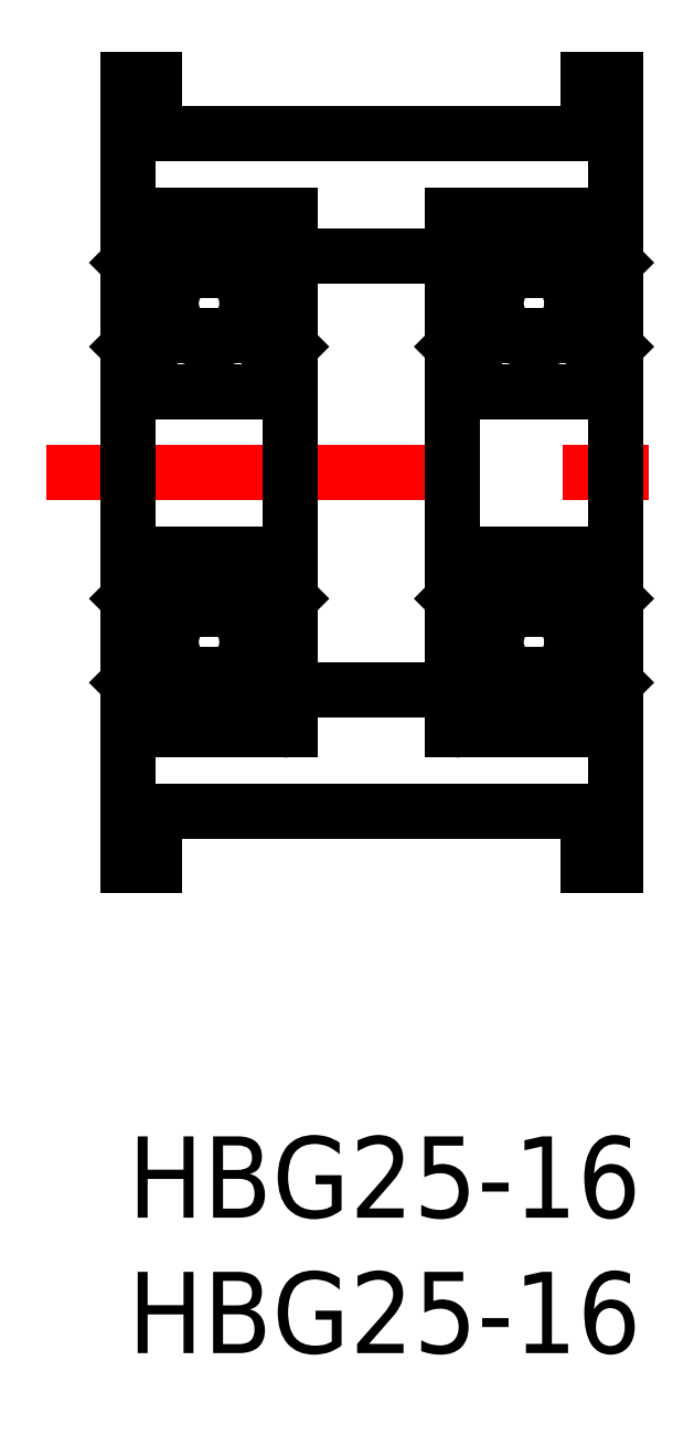
<metadata>
{"format":"dxf","ext":"dxf","renderer":"ezdxf+matplotlib","layout":"modelspace","background":"white","min_lineweight":24,"dpi":150}
</metadata>
<code>
0
SECTION
2
ENTITIES
0
INSERT
8
MSM_CONTINUOUS
2
*U2
10
0
20
0
30
0
0
INSERT
8
MSM_CONTINUOUS
2
*U3
10
0
20
0
30
0
0
LINE
8
MSM_CENTER
10
-3
20
24.5
30
0
11
21
21
24.5
31
0
0
LINE
8
MSM_CONTINUOUS
10
0
20
10
30
0
11
0
21
39
31
0
0
LINE
8
MSM_CONTINUOUS
10
18
20
39
30
0
11
18
21
10
31
0
0
LINE
8
MSM_CONTINUOUS
10
1
20
37
30
0
11
17
21
37
31
0
0
LINE
8
MSM_CONTINUOUS
10
0
20
39
30
0
11
1
21
39
31
0
0
LINE
8
MSM_CONTINUOUS
10
1
20
39
30
0
11
1
21
37
31
0
0
LINE
8
MSM_CONTINUOUS
10
17
20
39
30
0
11
18
21
39
31
0
0
LINE
8
MSM_CONTINUOUS
10
17
20
10
30
0
11
17
21
12
31
0
0
LINE
8
MSM_CONTINUOUS
10
12
20
32.5
30
0
11
6
21
32.5
31
0
0
LINE
8
MSM_CONTINUOUS
10
12
20
16.5
30
0
11
6
21
16.5
31
0
0
LINE
8
MSM_CONTINUOUS
10
17
20
10
30
0
11
18
21
10
31
0
0
LINE
8
MSM_CONTINUOUS
10
0
20
10
30
0
11
1
21
10
31
0
0
LINE
8
MSM_CONTINUOUS
10
1
20
12
30
0
11
17
21
12
31
0
0
LINE
8
MSM_CONTINUOUS
10
1
20
12
30
0
11
1
21
10
31
0
0
LINE
8
MSM_CONTINUOUS
10
17
20
37
30
0
11
17
21
39
31
0
0
LINE
8
MSM_CONTINUOUS
10
6
20
34
30
0
11
6
21
15
31
0
0
ARC
8
MSM_CONTINUOUS
10
5.7
20
33.7
30
0
40
0.3
50
0
51
90
0
ARC
8
MSM_CONTINUOUS
10
5.7
20
27.8
30
0
40
0.3
50
270
51
0
0
ARC
8
MSM_CONTINUOUS
10
5.7
20
21.2
30
0
40
0.3
50
0
51
90
0
ARC
8
MSM_CONTINUOUS
10
5.7
20
15.3
30
0
40
0.3
50
270
51
0
0
ARC
8
MSM_CONTINUOUS
10
0.3
20
33.7
30
0
40
0.3
50
90
51
180
0
ARC
8
MSM_CONTINUOUS
10
0.3
20
27.8
30
0
40
0.3
50
180
51
270
0
ARC
8
MSM_CONTINUOUS
10
0.3
20
21.2
30
0
40
0.3
50
90
51
180
0
ARC
8
MSM_CONTINUOUS
10
0.3
20
15.3
30
0
40
0.3
50
180
51
270
0
LINE
8
MSM_CONTINUOUS
10
-1e-16
20
15
30
0
11
6
21
15
31
0
0
LINE
8
MSM_CONTINUOUS
10
5.7
20
21.5
30
0
11
0.3
21
21.5
31
0
0
LINE
8
MSM_CONTINUOUS
10
5.7
20
27.5
30
0
11
0.3
21
27.5
31
0
0
LINE
8
MSM_CONTINUOUS
10
0
20
34
30
0
11
6
21
34
31
0
0
LINE
8
MSM_CONTINUOUS
10
17.9
20
32.15
30
0
11
18
21
32.25
31
0
0
ARC
8
MSM_CONTINUOUS
10
17.7
20
33.7
30
0
40
0.3
50
0
51
90
0
ARC
8
MSM_CONTINUOUS
10
17.7
20
27.8
30
0
40
0.3
50
270
51
0
0
ARC
8
MSM_CONTINUOUS
10
17.7
20
21.2
30
0
40
0.3
50
0
51
90
0
ARC
8
MSM_CONTINUOUS
10
17.7
20
15.3
30
0
40
0.3
50
270
51
0
0
ARC
8
MSM_CONTINUOUS
10
12.3
20
33.7
30
0
40
0.3
50
90
51
180
0
ARC
8
MSM_CONTINUOUS
10
12.3
20
27.8
30
0
40
0.3
50
180
51
270
0
CIRCLE
8
MSM_CONTINUOUS
10
15
20
30.75
30
0
40
1.4
0
ARC
8
MSM_CONTINUOUS
10
12.3
20
21.2
30
0
40
0.3
50
90
51
180
0
ARC
8
MSM_CONTINUOUS
10
12.3
20
15.3
30
0
40
0.3
50
180
51
270
0
LINE
8
MSM_CONTINUOUS
10
12
20
15
30
0
11
18
21
15
31
0
0
LINE
8
MSM_CONTINUOUS
10
17.7
20
21.5
30
0
11
12.3
21
21.5
31
0
0
LINE
8
MSM_CONTINUOUS
10
17.7
20
27.5
30
0
11
12.3
21
27.5
31
0
0
LINE
8
MSM_CONTINUOUS
10
17.2
20
29.55
30
0
11
15.72
21
29.55
31
0
0
LINE
8
MSM_CONTINUOUS
10
12
20
34
30
0
11
18
21
34
31
0
0
LINE
8
MSM_CONTINUOUS
10
17.2
20
31.95
30
0
11
15.72
21
31.95
31
0
0
LINE
8
MSM_CONTINUOUS
10
17.2
20
31.91
30
0
11
17.2
21
32.15
31
0
0
LINE
8
MSM_CONTINUOUS
10
17.3
20
32.15
30
0
11
17.3
21
31.95
31
0
0
LINE
8
MSM_CONTINUOUS
10
17.4
20
31.71
30
0
11
17.4
21
29.45
31
0
0
ARC
8
MSM_CONTINUOUS
10
17.4
20
32.15
30
0
40
0.1
50
0
51
180
0
ARC
8
MSM_CONTINUOUS
10
17.4
20
32.15
30
0
40
0.2
50
0
51
180
0
LINE
8
MSM_CONTINUOUS
10
17.5
20
32.15
30
0
11
17.5
21
31.95
31
0
0
LINE
8
MSM_CONTINUOUS
10
17.6
20
32.15
30
0
11
17.6
21
31.95
31
0
0
LINE
8
MSM_CONTINUOUS
10
17.3
20
31.95
30
0
11
17.5
21
31.75
31
0
0
LINE
8
MSM_CONTINUOUS
10
17.2
20
31.91
30
0
11
17.4
21
31.71
31
0
0
LINE
8
MSM_CONTINUOUS
10
17.5
20
31.75
30
0
11
17.5
21
29.45
31
0
0
LINE
8
MSM_CONTINUOUS
10
17.4
20
29.35
30
0
11
17.2
21
29.35
31
0
0
ARC
8
MSM_CONTINUOUS
10
17.4
20
29.45
30
0
40
0.1
50
270
51
4.071e-12
0
LINE
8
MSM_CONTINUOUS
10
17.2
20
29.45
30
0
11
17.4
21
29.45
31
0
0
LINE
8
MSM_CONTINUOUS
10
17.5
20
31.95
30
0
11
17.6
21
31.95
31
0
0
LINE
8
MSM_CONTINUOUS
10
17.2
20
29.25
30
0
11
17.2
21
29.55
31
0
0
LINE
8
MSM_CONTINUOUS
10
17.9
20
32.15
30
0
11
17.6
21
32.15
31
0
0
LINE
8
MSM_CONTINUOUS
10
17.9
20
29.25
30
0
11
17.2
21
29.25
31
0
0
LINE
8
MSM_CONTINUOUS
10
18
20
29.15
30
0
11
17.9
21
29.25
31
0
0
LINE
8
MSM_CONTINUOUS
10
12
20
34
30
0
11
12
21
15
31
0
0
LINE
8
MSM_CONTINUOUS
10
12.1
20
32.15
30
0
11
12
21
32.25
31
0
0
LINE
8
MSM_CONTINUOUS
10
12.8
20
29.55
30
0
11
14.28
21
29.55
31
0
0
LINE
8
MSM_CONTINUOUS
10
12.8
20
31.95
30
0
11
14.28
21
31.95
31
0
0
LINE
8
MSM_CONTINUOUS
10
12.8
20
31.91
30
0
11
12.8
21
32.15
31
0
0
LINE
8
MSM_CONTINUOUS
10
12.7
20
32.15
30
0
11
12.7
21
31.95
31
0
0
LINE
8
MSM_CONTINUOUS
10
12.6
20
31.71
30
0
11
12.6
21
29.45
31
0
0
ARC
8
MSM_CONTINUOUS
10
12.6
20
32.15
30
0
40
0.1
50
7e-15
51
180
0
ARC
8
MSM_CONTINUOUS
10
12.6
20
32.15
30
0
40
0.2
50
7e-15
51
180
0
LINE
8
MSM_CONTINUOUS
10
12.5
20
32.15
30
0
11
12.5
21
31.95
31
0
0
LINE
8
MSM_CONTINUOUS
10
12.4
20
32.15
30
0
11
12.4
21
31.95
31
0
0
LINE
8
MSM_CONTINUOUS
10
12.7
20
31.95
30
0
11
12.5
21
31.75
31
0
0
LINE
8
MSM_CONTINUOUS
10
12.8
20
31.91
30
0
11
12.6
21
31.71
31
0
0
LINE
8
MSM_CONTINUOUS
10
12.5
20
31.75
30
0
11
12.5
21
29.45
31
0
0
LINE
8
MSM_CONTINUOUS
10
12.6
20
29.35
30
0
11
12.8
21
29.35
31
0
0
ARC
8
MSM_CONTINUOUS
10
12.6
20
29.45
30
0
40
0.1
50
180
51
270
0
LINE
8
MSM_CONTINUOUS
10
12.8
20
29.45
30
0
11
12.6
21
29.45
31
0
0
LINE
8
MSM_CONTINUOUS
10
12.5
20
31.95
30
0
11
12.4
21
31.95
31
0
0
LINE
8
MSM_CONTINUOUS
10
12.8
20
29.25
30
0
11
12.8
21
29.55
31
0
0
LINE
8
MSM_CONTINUOUS
10
12.1
20
32.15
30
0
11
12.4
21
32.15
31
0
0
LINE
8
MSM_CONTINUOUS
10
12.1
20
29.25
30
0
11
12.8
21
29.25
31
0
0
LINE
8
MSM_CONTINUOUS
10
12
20
29.15
30
0
11
12.1
21
29.25
31
0
0
LINE
8
MSM_CONTINUOUS
10
17.9
20
16.85
30
0
11
18
21
16.75
31
0
0
CIRCLE
8
MSM_CONTINUOUS
10
15
20
18.25
30
0
40
1.4
0
LINE
8
MSM_CONTINUOUS
10
17.2
20
19.45
30
0
11
15.72
21
19.45
31
0
0
LINE
8
MSM_CONTINUOUS
10
17.2
20
17.05
30
0
11
15.72
21
17.05
31
0
0
LINE
8
MSM_CONTINUOUS
10
17.2
20
17.09
30
0
11
17.2
21
16.85
31
0
0
LINE
8
MSM_CONTINUOUS
10
17.3
20
16.85
30
0
11
17.3
21
17.05
31
0
0
LINE
8
MSM_CONTINUOUS
10
17.4
20
17.29
30
0
11
17.4
21
19.55
31
0
0
ARC
8
MSM_CONTINUOUS
10
17.4
20
16.85
30
0
40
0.1
50
180
51
0
0
ARC
8
MSM_CONTINUOUS
10
17.4
20
16.85
30
0
40
0.2
50
180
51
0
0
LINE
8
MSM_CONTINUOUS
10
17.5
20
16.85
30
0
11
17.5
21
17.05
31
0
0
LINE
8
MSM_CONTINUOUS
10
17.6
20
16.85
30
0
11
17.6
21
17.05
31
0
0
LINE
8
MSM_CONTINUOUS
10
17.3
20
17.05
30
0
11
17.5
21
17.25
31
0
0
LINE
8
MSM_CONTINUOUS
10
17.2
20
17.09
30
0
11
17.4
21
17.29
31
0
0
LINE
8
MSM_CONTINUOUS
10
17.5
20
17.25
30
0
11
17.5
21
19.55
31
0
0
LINE
8
MSM_CONTINUOUS
10
17.4
20
19.65
30
0
11
17.2
21
19.65
31
0
0
ARC
8
MSM_CONTINUOUS
10
17.4
20
19.55
30
0
40
0.1
50
360
51
90
0
LINE
8
MSM_CONTINUOUS
10
17.2
20
19.55
30
0
11
17.4
21
19.55
31
0
0
LINE
8
MSM_CONTINUOUS
10
17.5
20
17.05
30
0
11
17.6
21
17.05
31
0
0
LINE
8
MSM_CONTINUOUS
10
17.2
20
19.75
30
0
11
17.2
21
19.45
31
0
0
LINE
8
MSM_CONTINUOUS
10
17.9
20
16.85
30
0
11
17.6
21
16.85
31
0
0
LINE
8
MSM_CONTINUOUS
10
17.9
20
19.75
30
0
11
17.2
21
19.75
31
0
0
LINE
8
MSM_CONTINUOUS
10
18
20
19.85
30
0
11
17.9
21
19.75
31
0
0
LINE
8
MSM_CONTINUOUS
10
12.1
20
16.85
30
0
11
12
21
16.75
31
0
0
LINE
8
MSM_CONTINUOUS
10
12.8
20
19.45
30
0
11
14.28
21
19.45
31
0
0
LINE
8
MSM_CONTINUOUS
10
12.8
20
17.05
30
0
11
14.28
21
17.05
31
0
0
LINE
8
MSM_CONTINUOUS
10
12.8
20
17.09
30
0
11
12.8
21
16.85
31
0
0
LINE
8
MSM_CONTINUOUS
10
12.7
20
16.85
30
0
11
12.7
21
17.05
31
0
0
LINE
8
MSM_CONTINUOUS
10
12.6
20
17.29
30
0
11
12.6
21
19.55
31
0
0
ARC
8
MSM_CONTINUOUS
10
12.6
20
16.85
30
0
40
0.1
50
180
51
0
0
ARC
8
MSM_CONTINUOUS
10
12.6
20
16.85
30
0
40
0.2
50
180
51
0
0
LINE
8
MSM_CONTINUOUS
10
12.5
20
16.85
30
0
11
12.5
21
17.05
31
0
0
LINE
8
MSM_CONTINUOUS
10
12.4
20
16.85
30
0
11
12.4
21
17.05
31
0
0
LINE
8
MSM_CONTINUOUS
10
12.7
20
17.05
30
0
11
12.5
21
17.25
31
0
0
LINE
8
MSM_CONTINUOUS
10
12.8
20
17.09
30
0
11
12.6
21
17.29
31
0
0
LINE
8
MSM_CONTINUOUS
10
12.5
20
17.25
30
0
11
12.5
21
19.55
31
0
0
LINE
8
MSM_CONTINUOUS
10
12.6
20
19.65
30
0
11
12.8
21
19.65
31
0
0
ARC
8
MSM_CONTINUOUS
10
12.6
20
19.55
30
0
40
0.1
50
90
51
180
0
LINE
8
MSM_CONTINUOUS
10
12.8
20
19.55
30
0
11
12.6
21
19.55
31
0
0
LINE
8
MSM_CONTINUOUS
10
12.5
20
17.05
30
0
11
12.4
21
17.05
31
0
0
LINE
8
MSM_CONTINUOUS
10
12.8
20
19.75
30
0
11
12.8
21
19.45
31
0
0
LINE
8
MSM_CONTINUOUS
10
12.1
20
16.85
30
0
11
12.4
21
16.85
31
0
0
LINE
8
MSM_CONTINUOUS
10
12.1
20
19.75
30
0
11
12.8
21
19.75
31
0
0
LINE
8
MSM_CONTINUOUS
10
12
20
19.85
30
0
11
12.1
21
19.75
31
0
0
LINE
8
MSM_CONTINUOUS
10
0.1
20
32.15
30
0
11
-2.13e-14
21
32.25
31
0
0
CIRCLE
8
MSM_CONTINUOUS
10
3
20
30.75
30
0
40
1.4
0
LINE
8
MSM_CONTINUOUS
10
0.8
20
29.55
30
0
11
2.279
21
29.55
31
0
0
LINE
8
MSM_CONTINUOUS
10
0.8
20
31.95
30
0
11
2.279
21
31.95
31
0
0
LINE
8
MSM_CONTINUOUS
10
0.8
20
31.91
30
0
11
0.8
21
32.15
31
0
0
LINE
8
MSM_CONTINUOUS
10
0.7
20
32.15
30
0
11
0.7
21
31.95
31
0
0
LINE
8
MSM_CONTINUOUS
10
0.6
20
31.71
30
0
11
0.6
21
29.45
31
0
0
ARC
8
MSM_CONTINUOUS
10
0.6
20
32.15
30
0
40
0.1
50
0
51
180
0
ARC
8
MSM_CONTINUOUS
10
0.6
20
32.15
30
0
40
0.2
50
0
51
180
0
LINE
8
MSM_CONTINUOUS
10
0.5
20
32.15
30
0
11
0.5
21
31.95
31
0
0
LINE
8
MSM_CONTINUOUS
10
0.4
20
32.15
30
0
11
0.4
21
31.95
31
0
0
LINE
8
MSM_CONTINUOUS
10
0.7
20
31.95
30
0
11
0.5
21
31.75
31
0
0
LINE
8
MSM_CONTINUOUS
10
0.8
20
31.91
30
0
11
0.6
21
31.71
31
0
0
LINE
8
MSM_CONTINUOUS
10
0.5
20
31.75
30
0
11
0.5
21
29.45
31
0
0
LINE
8
MSM_CONTINUOUS
10
0.6
20
29.35
30
0
11
0.8
21
29.35
31
0
0
ARC
8
MSM_CONTINUOUS
10
0.6
20
29.45
30
0
40
0.1
50
180
51
270
0
LINE
8
MSM_CONTINUOUS
10
0.8
20
29.45
30
0
11
0.6
21
29.45
31
0
0
LINE
8
MSM_CONTINUOUS
10
0.5
20
31.95
30
0
11
0.4
21
31.95
31
0
0
LINE
8
MSM_CONTINUOUS
10
0.8
20
29.25
30
0
11
0.8
21
29.55
31
0
0
LINE
8
MSM_CONTINUOUS
10
0.1
20
32.15
30
0
11
0.4
21
32.15
31
0
0
LINE
8
MSM_CONTINUOUS
10
0.1
20
29.25
30
0
11
0.8
21
29.25
31
0
0
LINE
8
MSM_CONTINUOUS
10
-3.55e-14
20
29.15
30
0
11
0.1
21
29.25
31
0
0
LINE
8
MSM_CONTINUOUS
10
5.9
20
32.15
30
0
11
6
21
32.25
31
0
0
LINE
8
MSM_CONTINUOUS
10
5.2
20
29.55
30
0
11
3.721
21
29.55
31
0
0
LINE
8
MSM_CONTINUOUS
10
5.2
20
31.95
30
0
11
3.721
21
31.95
31
0
0
LINE
8
MSM_CONTINUOUS
10
5.2
20
31.91
30
0
11
5.2
21
32.15
31
0
0
LINE
8
MSM_CONTINUOUS
10
5.3
20
32.15
30
0
11
5.3
21
31.95
31
0
0
LINE
8
MSM_CONTINUOUS
10
5.4
20
31.71
30
0
11
5.4
21
29.45
31
0
0
ARC
8
MSM_CONTINUOUS
10
5.4
20
32.15
30
0
40
0.1
50
0
51
180
0
ARC
8
MSM_CONTINUOUS
10
5.4
20
32.15
30
0
40
0.2
50
0
51
180
0
LINE
8
MSM_CONTINUOUS
10
5.5
20
32.15
30
0
11
5.5
21
31.95
31
0
0
LINE
8
MSM_CONTINUOUS
10
5.6
20
32.15
30
0
11
5.6
21
31.95
31
0
0
LINE
8
MSM_CONTINUOUS
10
5.3
20
31.95
30
0
11
5.5
21
31.75
31
0
0
LINE
8
MSM_CONTINUOUS
10
5.2
20
31.91
30
0
11
5.4
21
31.71
31
0
0
LINE
8
MSM_CONTINUOUS
10
5.5
20
31.75
30
0
11
5.5
21
29.45
31
0
0
LINE
8
MSM_CONTINUOUS
10
5.4
20
29.35
30
0
11
5.2
21
29.35
31
0
0
ARC
8
MSM_CONTINUOUS
10
5.4
20
29.45
30
0
40
0.1
50
270
51
4.052e-12
0
LINE
8
MSM_CONTINUOUS
10
5.2
20
29.45
30
0
11
5.4
21
29.45
31
0
0
LINE
8
MSM_CONTINUOUS
10
5.5
20
31.95
30
0
11
5.6
21
31.95
31
0
0
LINE
8
MSM_CONTINUOUS
10
5.2
20
29.25
30
0
11
5.2
21
29.55
31
0
0
LINE
8
MSM_CONTINUOUS
10
5.9
20
32.15
30
0
11
5.6
21
32.15
31
0
0
LINE
8
MSM_CONTINUOUS
10
5.9
20
29.25
30
0
11
5.2
21
29.25
31
0
0
LINE
8
MSM_CONTINUOUS
10
6
20
29.15
30
0
11
5.9
21
29.25
31
0
0
LINE
8
MSM_CONTINUOUS
10
0.1
20
16.85
30
0
11
-2.84e-14
21
16.75
31
0
0
CIRCLE
8
MSM_CONTINUOUS
10
3
20
18.25
30
0
40
1.4
0
LINE
8
MSM_CONTINUOUS
10
0.8
20
19.45
30
0
11
2.279
21
19.45
31
0
0
LINE
8
MSM_CONTINUOUS
10
0.8
20
17.05
30
0
11
2.279
21
17.05
31
0
0
LINE
8
MSM_CONTINUOUS
10
0.8
20
17.09
30
0
11
0.8
21
16.85
31
0
0
LINE
8
MSM_CONTINUOUS
10
0.7
20
16.85
30
0
11
0.7
21
17.05
31
0
0
LINE
8
MSM_CONTINUOUS
10
0.6
20
17.29
30
0
11
0.6
21
19.55
31
0
0
ARC
8
MSM_CONTINUOUS
10
0.6
20
16.85
30
0
40
0.1
50
180
51
0
0
ARC
8
MSM_CONTINUOUS
10
0.6
20
16.85
30
0
40
0.2
50
180
51
0
0
LINE
8
MSM_CONTINUOUS
10
0.5
20
16.85
30
0
11
0.5
21
17.05
31
0
0
LINE
8
MSM_CONTINUOUS
10
0.4
20
16.85
30
0
11
0.4
21
17.05
31
0
0
LINE
8
MSM_CONTINUOUS
10
0.7
20
17.05
30
0
11
0.5
21
17.25
31
0
0
LINE
8
MSM_CONTINUOUS
10
0.8
20
17.09
30
0
11
0.6
21
17.29
31
0
0
LINE
8
MSM_CONTINUOUS
10
0.5
20
17.25
30
0
11
0.5
21
19.55
31
0
0
LINE
8
MSM_CONTINUOUS
10
0.6
20
19.65
30
0
11
0.8
21
19.65
31
0
0
ARC
8
MSM_CONTINUOUS
10
0.6
20
19.55
30
0
40
0.1
50
90
51
180
0
LINE
8
MSM_CONTINUOUS
10
0.8
20
19.55
30
0
11
0.6
21
19.55
31
0
0
LINE
8
MSM_CONTINUOUS
10
0.5
20
17.05
30
0
11
0.4
21
17.05
31
0
0
LINE
8
MSM_CONTINUOUS
10
0.8
20
19.75
30
0
11
0.8
21
19.45
31
0
0
LINE
8
MSM_CONTINUOUS
10
0.1
20
16.85
30
0
11
0.4
21
16.85
31
0
0
LINE
8
MSM_CONTINUOUS
10
0.1
20
19.75
30
0
11
0.8
21
19.75
31
0
0
LINE
8
MSM_CONTINUOUS
10
-3.91e-14
20
19.85
30
0
11
0.1
21
19.75
31
0
0
LINE
8
MSM_CONTINUOUS
10
5.9
20
16.85
30
0
11
6
21
16.75
31
0
0
LINE
8
MSM_CONTINUOUS
10
5.2
20
19.45
30
0
11
3.721
21
19.45
31
0
0
LINE
8
MSM_CONTINUOUS
10
5.2
20
17.05
30
0
11
3.721
21
17.05
31
0
0
LINE
8
MSM_CONTINUOUS
10
5.2
20
17.09
30
0
11
5.2
21
16.85
31
0
0
LINE
8
MSM_CONTINUOUS
10
5.3
20
16.85
30
0
11
5.3
21
17.05
31
0
0
LINE
8
MSM_CONTINUOUS
10
5.4
20
17.29
30
0
11
5.4
21
19.55
31
0
0
ARC
8
MSM_CONTINUOUS
10
5.4
20
16.85
30
0
40
0.1
50
180
51
0
0
ARC
8
MSM_CONTINUOUS
10
5.4
20
16.85
30
0
40
0.2
50
180
51
0
0
LINE
8
MSM_CONTINUOUS
10
5.5
20
16.85
30
0
11
5.5
21
17.05
31
0
0
LINE
8
MSM_CONTINUOUS
10
5.6
20
16.85
30
0
11
5.6
21
17.05
31
0
0
LINE
8
MSM_CONTINUOUS
10
5.3
20
17.05
30
0
11
5.5
21
17.25
31
0
0
LINE
8
MSM_CONTINUOUS
10
5.2
20
17.09
30
0
11
5.4
21
17.29
31
0
0
LINE
8
MSM_CONTINUOUS
10
5.5
20
17.25
30
0
11
5.5
21
19.55
31
0
0
LINE
8
MSM_CONTINUOUS
10
5.4
20
19.65
30
0
11
5.2
21
19.65
31
0
0
ARC
8
MSM_CONTINUOUS
10
5.4
20
19.55
30
0
40
0.1
50
360
51
90
0
LINE
8
MSM_CONTINUOUS
10
5.2
20
19.55
30
0
11
5.4
21
19.55
31
0
0
LINE
8
MSM_CONTINUOUS
10
5.5
20
17.05
30
0
11
5.6
21
17.05
31
0
0
LINE
8
MSM_CONTINUOUS
10
5.2
20
19.75
30
0
11
5.2
21
19.45
31
0
0
LINE
8
MSM_CONTINUOUS
10
5.9
20
16.85
30
0
11
5.6
21
16.85
31
0
0
LINE
8
MSM_CONTINUOUS
10
5.9
20
19.75
30
0
11
5.2
21
19.75
31
0
0
LINE
8
MSM_CONTINUOUS
10
6
20
19.85
30
0
11
5.9
21
19.75
31
0
0
ENDSEC
0
EOF

</code>
